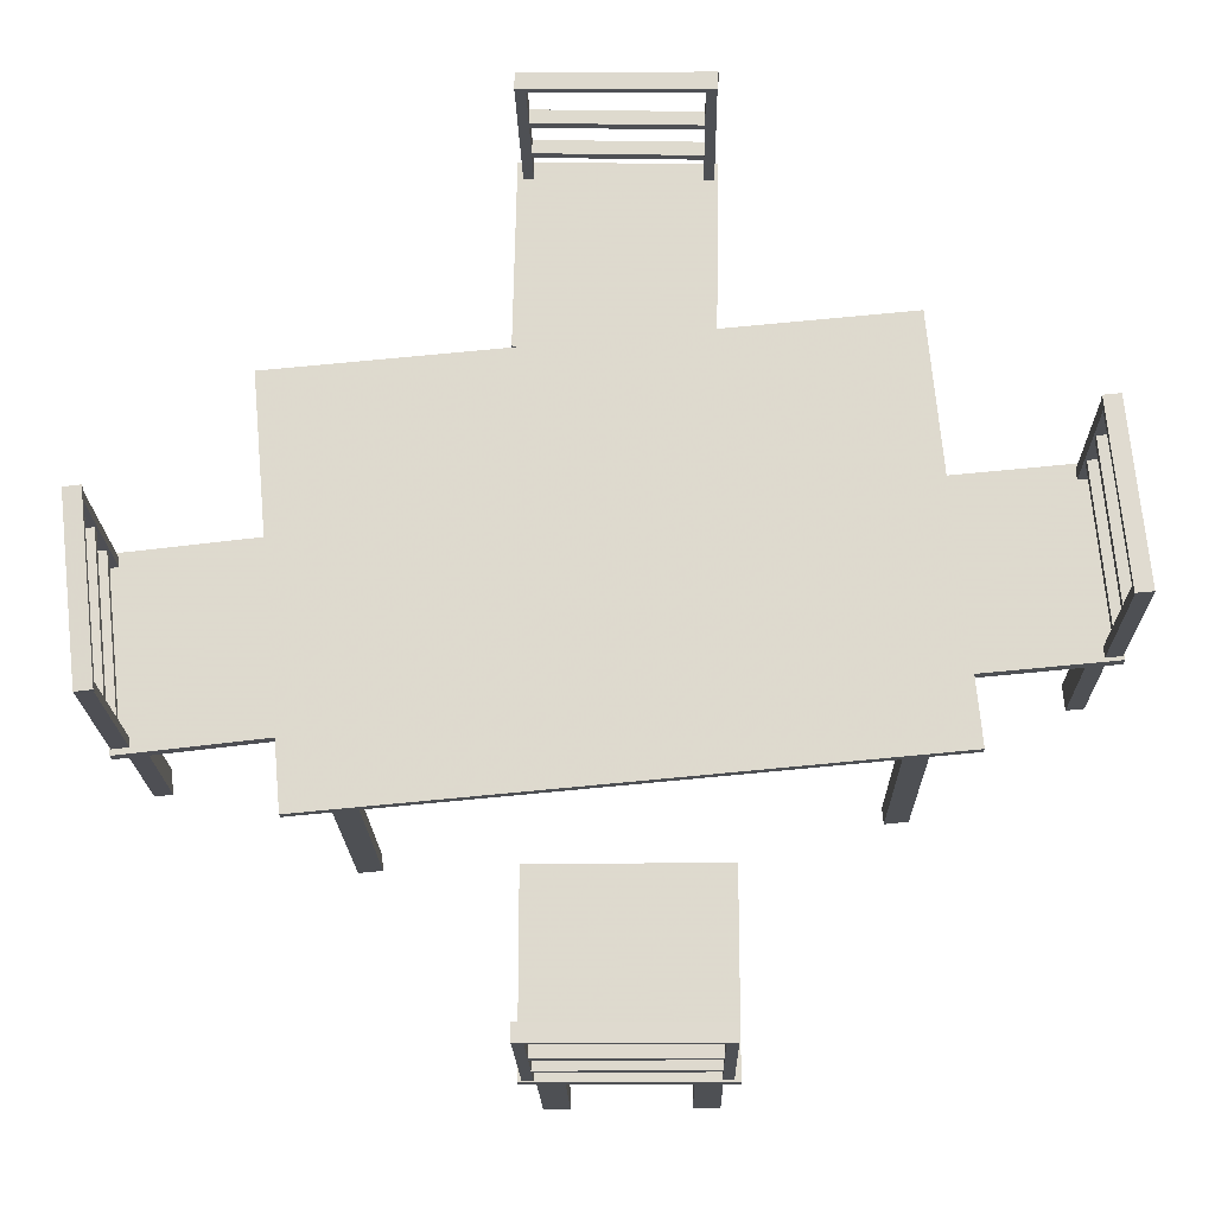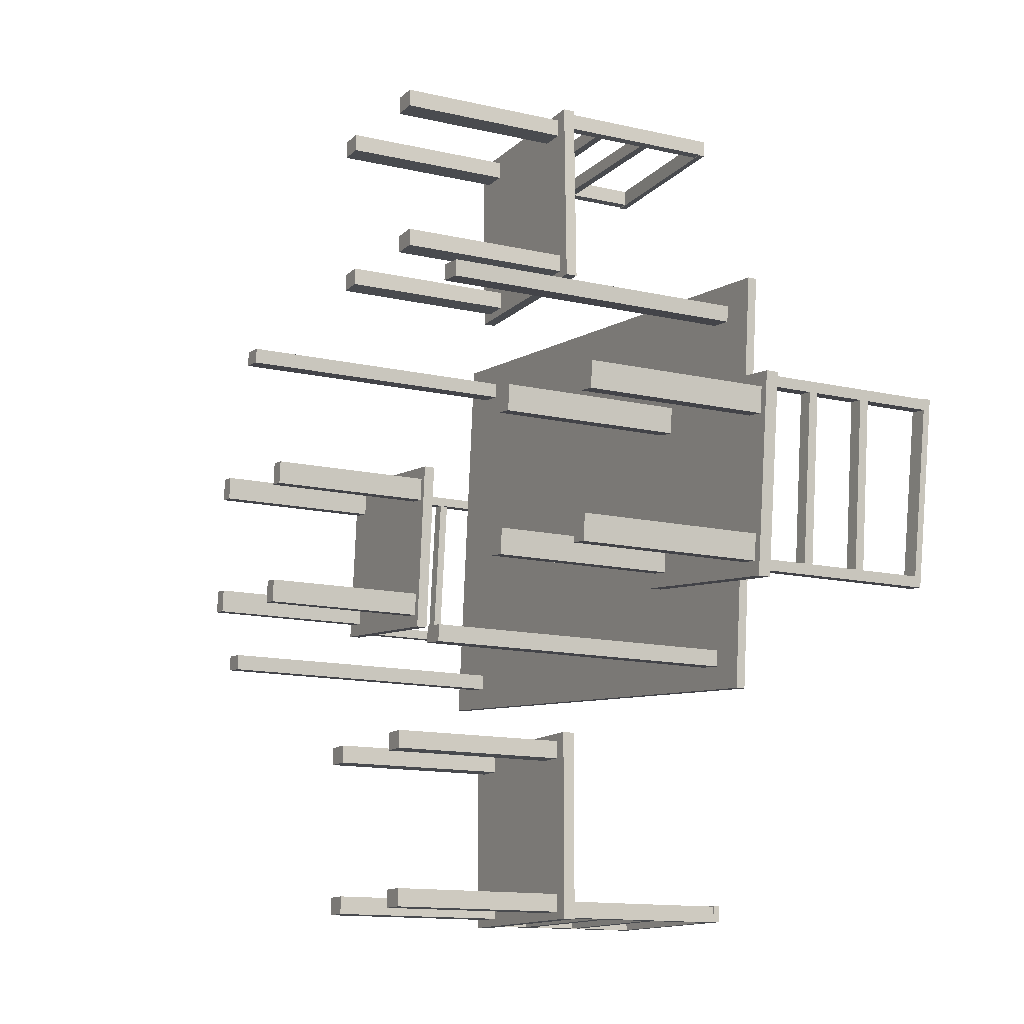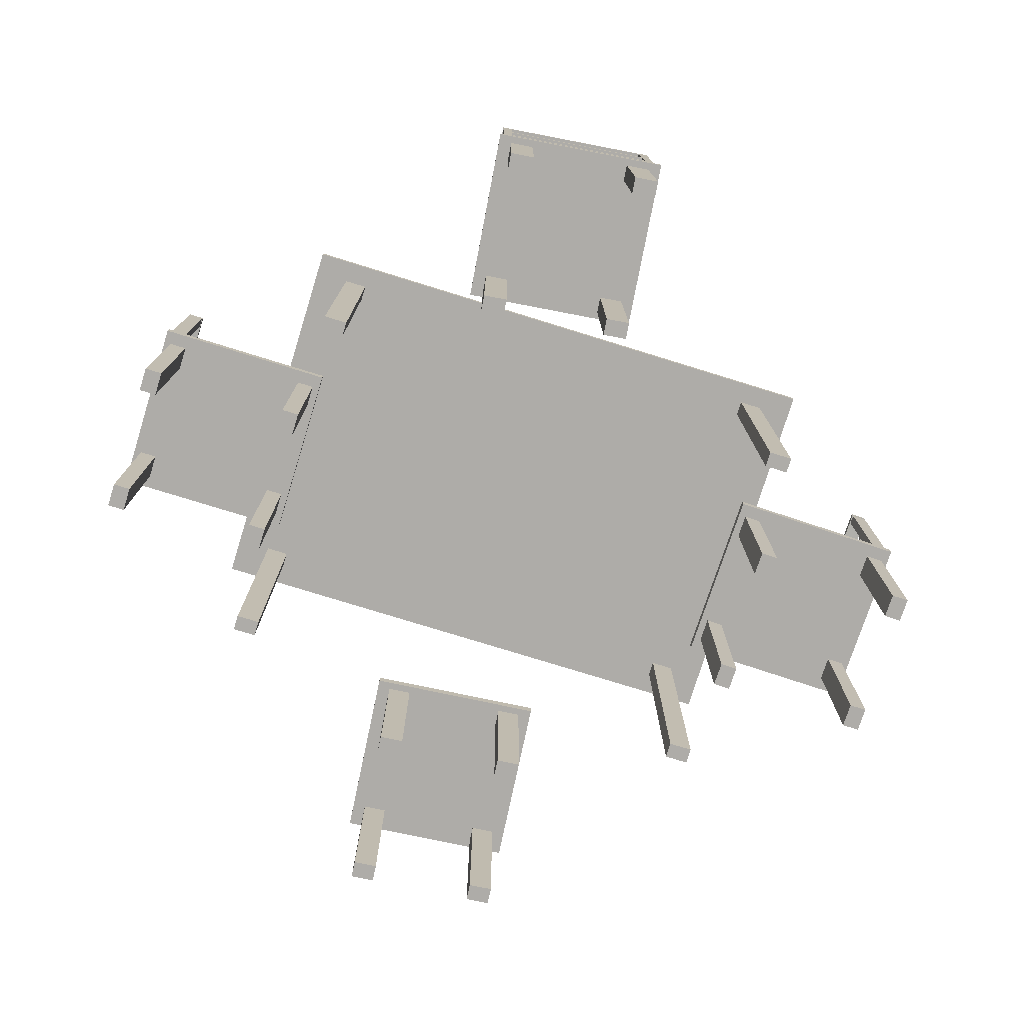
<metadata>
{"format":"obj","ext":"obj","renderer":"f3d","projection":"perspective","resolution":1024,"background":"white","views":[{"elev":-19.0,"azim":-178.9,"up":"+Z"},{"elev":-13.0,"azim":61.8,"up":"+Z"},{"elev":-76.9,"azim":-12.0,"up":"+Y"}]}
</metadata>
<code>
o Cube.004
v -1.145 1.382 -1.46
v -1.145 1.446 -1.46
v -1.145 1.382 -0.4584
v -1.145 1.446 -0.4584
v -2.147 1.382 -1.46
v -2.147 1.446 -1.46
v -2.147 1.382 -0.4584
v -2.147 1.446 -0.4584
v -1.941 0.4315 -1.325
v -1.941 1.409 -1.325
v -1.941 0.4315 -1.42
v -1.941 1.409 -1.42
v -2.073 0.4315 -1.325
v -2.073 1.409 -1.325
v -2.073 0.4315 -1.42
v -2.073 1.409 -1.42
v -1.351 0.4315 -1.325
v -1.351 1.409 -1.325
v -1.351 0.4315 -1.42
v -1.351 1.409 -1.42
v -1.219 0.4315 -1.325
v -1.219 1.409 -1.325
v -1.219 0.4315 -1.42
v -1.219 1.409 -1.42
v -1.941 0.4315 -0.5935
v -1.941 1.409 -0.5935
v -1.941 0.4315 -0.4992
v -1.941 1.409 -0.4992
v -2.073 0.4315 -0.5935
v -2.073 1.409 -0.5935
v -2.073 0.4315 -0.4992
v -2.073 1.409 -0.4992
v -1.351 0.4315 -0.5935
v -1.351 1.409 -0.5935
v -1.351 0.4315 -0.4992
v -1.351 1.409 -0.4992
v -1.219 0.4315 -0.5935
v -1.219 1.409 -0.5935
v -1.219 0.4315 -0.4992
v -1.219 1.409 -0.4992
v -1.164 2.35 -1.453
v -1.164 1.409 -1.453
v -1.164 2.35 -1.367
v -1.164 1.409 -1.367
v -1.218 2.35 -1.453
v -1.218 1.409 -1.453
v -1.218 2.35 -1.367
v -1.218 1.409 -1.367
v -2.063 2.35 -1.453
v -2.063 1.409 -1.453
v -2.063 2.35 -1.367
v -2.063 1.409 -1.367
v -2.116 2.35 -1.453
v -2.116 1.409 -1.453
v -2.116 2.35 -1.367
v -2.116 1.409 -1.367
v -2.098 1.999 -1.452
v -1.179 1.992 -1.452
v -2.098 1.999 -1.378
v -1.179 1.992 -1.378
v -2.098 1.954 -1.452
v -1.18 1.946 -1.452
v -2.098 1.954 -1.378
v -1.18 1.946 -1.378
v -2.098 1.696 -1.452
v -1.179 1.689 -1.452
v -2.098 1.696 -1.378
v -1.179 1.689 -1.378
v -2.098 1.65 -1.452
v -1.18 1.643 -1.452
v -2.098 1.65 -1.378
v -1.18 1.643 -1.378
v -2.117 2.35 -1.452
v -1.161 2.376 -1.451
v -2.117 2.35 -1.363
v -1.161 2.376 -1.361
v -2.116 2.316 -1.452
v -1.16 2.341 -1.451
v -2.116 2.316 -1.363
v -1.16 2.341 -1.361
v -3.248 1.81 -0.04226
v -3.248 1.859 -0.04226
v -0.08845 1.81 -0.3289
v -0.08845 1.859 -0.3289
v -3.052 1.81 2.118
v -3.052 1.859 2.118
v 0.1075 1.81 1.831
v 0.1075 1.859 1.831
v -2.88 0.1843 1.897
v -2.88 1.839 1.897
v -2.754 0.1843 1.886
v -2.754 1.839 1.886
v -2.872 0.1843 1.981
v -2.872 1.839 1.981
v -2.747 0.1843 1.97
v -2.747 1.839 1.97
v -3.039 0.1843 0.1437
v -3.039 1.839 0.1437
v -2.913 0.1843 0.1323
v -2.913 1.839 0.1323
v -3.047 0.1843 0.06024
v -3.047 1.839 0.06024
v -2.921 0.1843 0.04883
v -2.921 1.839 0.04883
v -0.1017 0.1843 1.645
v -0.1017 1.839 1.645
v -0.2274 0.1843 1.657
v -0.2274 1.839 1.657
v -0.09413 0.1843 1.729
v -0.09413 1.839 1.729
v -0.2198 0.1843 1.74
v -0.2198 1.839 1.74
v -0.2608 0.1843 -0.1084
v -0.2608 1.839 -0.1084
v -0.3865 0.1843 -0.09697
v -0.3865 1.839 -0.09697
v -0.2684 0.1843 -0.1918
v -0.2684 1.839 -0.1918
v -0.3941 0.1843 -0.1804
v -0.3941 1.839 -0.1804
v -3.972 1.382 0.5061
v -3.972 1.446 0.5061
v -2.974 1.382 0.4156
v -2.974 1.446 0.4156
v -3.881 1.382 1.504
v -3.881 1.446 1.504
v -2.884 1.382 1.413
v -2.884 1.446 1.413
v -3.765 0.4315 1.286
v -3.765 1.409 1.286
v -3.859 0.4315 1.295
v -3.859 1.409 1.295
v -3.754 0.4315 1.418
v -3.754 1.409 1.418
v -3.847 0.4315 1.426
v -3.847 1.409 1.426
v -3.819 0.4315 0.6994
v -3.819 1.409 0.6994
v -3.913 0.4315 0.7079
v -3.913 1.409 0.7079
v -3.831 0.4315 0.5679
v -3.831 1.409 0.5679
v -3.925 0.4315 0.5764
v -3.925 1.409 0.5764
v -3.037 0.4315 1.22
v -3.037 1.409 1.22
v -2.943 0.4315 1.212
v -2.943 1.409 1.212
v -3.025 0.4315 1.352
v -3.025 1.409 1.352
v -2.931 0.4315 1.343
v -2.931 1.409 1.343
v -3.09 0.4315 0.6333
v -3.09 1.409 0.6333
v -2.996 0.4315 0.6248
v -2.996 1.409 0.6248
v -3.102 0.4315 0.5018
v -3.102 1.409 0.5018
v -3.008 0.4315 0.4932
v -3.008 1.409 0.4932
v -3.963 2.35 0.5248
v -3.963 1.409 0.5248
v -3.877 2.35 0.517
v -3.877 1.409 0.517
v -3.958 2.35 0.578
v -3.958 1.409 0.578
v -3.872 2.35 0.5702
v -3.872 1.409 0.5702
v -3.882 2.35 1.419
v -3.882 1.409 1.419
v -3.796 2.35 1.412
v -3.796 1.409 1.412
v -3.877 2.35 1.473
v -3.877 1.409 1.473
v -3.791 2.35 1.465
v -3.791 1.409 1.465
v -3.877 1.999 1.454
v -3.961 1.992 0.5394
v -3.804 1.999 1.448
v -3.887 1.992 0.5327
v -3.877 1.954 1.455
v -3.96 1.946 0.5398
v -3.804 1.954 1.448
v -3.887 1.946 0.5331
v -3.877 1.696 1.454
v -3.961 1.689 0.5394
v -3.804 1.696 1.448
v -3.887 1.689 0.5327
v -3.877 1.65 1.455
v -3.96 1.643 0.5398
v -3.804 1.65 1.448
v -3.887 1.643 0.5331
v -3.876 2.35 1.473
v -3.961 2.376 0.5211
v -3.787 2.35 1.465
v -3.872 2.376 0.5131
v -3.876 2.316 1.472
v -3.961 2.341 0.5202
v -3.787 2.316 1.464
v -3.872 2.341 0.5122
v 0.8799 1.382 1.062
v 0.8799 1.446 1.062
v -0.1161 1.382 1.172
v -0.1161 1.446 1.172
v 0.7698 1.382 0.06617
v 0.7698 1.446 0.06617
v -0.2261 1.382 0.1762
v -0.2261 1.446 0.1762
v 0.6582 0.4315 0.2861
v 0.6582 1.409 0.2861
v 0.7519 0.4315 0.2758
v 0.7519 1.409 0.2758
v 0.6437 0.4315 0.1548
v 0.6437 1.409 0.1548
v 0.7374 0.4315 0.1445
v 0.7374 1.409 0.1445
v 0.7229 0.4315 0.8718
v 0.7229 1.409 0.8718
v 0.8166 0.4315 0.8614
v 0.8166 1.409 0.8614
v 0.7374 0.4315 1.003
v 0.7374 1.409 1.003
v 0.8311 0.4315 0.9927
v 0.8311 1.409 0.9927
v -0.06912 0.4315 0.3665
v -0.06912 1.409 0.3665
v -0.1629 0.4315 0.3768
v -0.1629 1.409 0.3768
v -0.08362 0.4315 0.2352
v -0.08362 1.409 0.2352
v -0.1774 0.4315 0.2455
v -0.1774 1.409 0.2455
v -0.004416 0.4315 0.9522
v -0.004416 1.409 0.9522
v -0.09817 0.4315 0.9625
v -0.09817 1.409 0.9625
v 0.01009 0.4315 1.083
v 0.01009 1.409 1.083
v -0.08367 0.4315 1.094
v -0.08367 1.409 1.094
v 0.8704 2.35 1.044
v 0.8704 1.409 1.044
v 0.7847 2.35 1.053
v 0.7847 1.409 1.053
v 0.8646 2.35 0.9905
v 0.8646 1.409 0.9905
v 0.7788 2.35 1
v 0.7788 1.409 1
v 0.7718 2.35 0.1507
v 0.7718 1.409 0.1507
v 0.6861 2.35 0.1602
v 0.6861 1.409 0.1602
v 0.7659 2.35 0.09767
v 0.7659 1.409 0.09767
v 0.6802 2.35 0.1071
v 0.6802 1.409 0.1071
v 0.7669 1.999 0.1158
v 0.8678 1.992 1.029
v 0.6935 1.999 0.1239
v 0.7944 1.992 1.037
v 0.7669 1.954 0.1154
v 0.8677 1.946 1.029
v 0.6935 1.954 0.1235
v 0.7943 1.946 1.037
v 0.7669 1.696 0.1158
v 0.8678 1.689 1.029
v 0.6935 1.696 0.1239
v 0.7944 1.689 1.037
v 0.7669 1.65 0.1154
v 0.8677 1.643 1.029
v 0.6935 1.65 0.1235
v 0.7943 1.643 1.037
v 0.7652 2.35 0.09711
v 0.8688 2.376 1.047
v 0.676 2.35 0.1068
v 0.7796 2.376 1.057
v 0.7653 2.316 0.09803
v 0.8689 2.341 1.048
v 0.6761 2.316 0.1078
v 0.7797 2.341 1.058
v -2.102 1.382 3.118
v -2.102 1.446 3.118
v -2.083 1.382 2.116
v -2.083 1.446 2.116
v -1.1 1.382 3.138
v -1.1 1.446 3.138
v -1.081 1.382 2.136
v -1.081 1.446 2.136
v -1.304 0.4315 2.999
v -1.304 1.409 2.999
v -1.306 0.4315 3.093
v -1.306 1.409 3.093
v -1.172 0.4315 3.001
v -1.172 1.409 3.001
v -1.174 0.4315 3.095
v -1.174 1.409 3.095
v -1.893 0.4315 2.987
v -1.893 1.409 2.987
v -1.895 0.4315 3.081
v -1.895 1.409 3.081
v -2.025 0.4315 2.984
v -2.025 1.409 2.984
v -2.027 0.4315 3.079
v -2.027 1.409 3.079
v -1.29 0.4315 2.267
v -1.29 1.409 2.267
v -1.288 0.4315 2.173
v -1.288 1.409 2.173
v -1.158 0.4315 2.27
v -1.158 1.409 2.27
v -1.156 0.4315 2.175
v -1.156 1.409 2.175
v -1.879 0.4315 2.255
v -1.879 1.409 2.255
v -1.877 0.4315 2.161
v -1.877 1.409 2.161
v -2.011 0.4315 2.253
v -2.011 1.409 2.253
v -2.009 0.4315 2.159
v -2.009 1.409 2.159
v -2.083 2.35 3.111
v -2.083 1.409 3.111
v -2.081 2.35 3.025
v -2.081 1.409 3.025
v -2.029 2.35 3.112
v -2.029 1.409 3.112
v -2.028 2.35 3.026
v -2.028 1.409 3.026
v -1.185 2.35 3.129
v -1.185 1.409 3.129
v -1.183 2.35 3.042
v -1.183 1.409 3.042
v -1.131 2.35 3.13
v -1.131 1.409 3.13
v -1.129 2.35 3.043
v -1.129 1.409 3.043
v -1.149 1.999 3.128
v -2.068 1.992 3.11
v -1.148 1.999 3.055
v -2.066 1.992 3.037
v -1.149 1.954 3.128
v -2.068 1.946 3.11
v -1.147 1.954 3.055
v -2.066 1.946 3.037
v -1.149 1.696 3.128
v -2.068 1.689 3.11
v -1.148 1.696 3.055
v -2.066 1.689 3.037
v -1.149 1.65 3.128
v -2.068 1.643 3.11
v -1.147 1.65 3.055
v -2.066 1.643 3.037
v -1.131 2.35 3.129
v -2.086 2.376 3.109
v -1.129 2.35 3.039
v -2.084 2.376 3.019
v -1.131 2.316 3.129
v -2.087 2.341 3.109
v -1.13 2.316 3.039
v -2.085 2.341 3.019
f 2 3 1
f 4 7 3
f 8 5 7
f 6 1 5
f 7 1 3
f 4 6 8
f 10 11 9
f 12 15 11
f 16 13 15
f 14 9 13
f 15 9 11
f 12 14 16
f 19 18 17
f 23 20 19
f 21 24 23
f 17 22 21
f 17 23 19
f 22 20 24
f 27 26 25
f 31 28 27
f 29 32 31
f 25 30 29
f 25 31 27
f 30 28 32
f 34 35 33
f 36 39 35
f 40 37 39
f 38 33 37
f 39 33 35
f 36 38 40
f 42 43 41
f 44 47 43
f 48 45 47
f 46 41 45
f 47 41 43
f 44 46 48
f 50 51 49
f 52 55 51
f 56 53 55
f 54 49 53
f 55 49 51
f 52 54 56
f 58 59 57
f 60 63 59
f 64 61 63
f 61 58 57
f 63 57 59
f 60 62 64
f 66 67 65
f 68 71 67
f 72 69 71
f 69 66 65
f 71 65 67
f 68 70 72
f 74 75 73
f 75 80 79
f 79 78 77
f 78 73 77
f 79 73 75
f 80 74 78
f 2 4 3
f 4 8 7
f 8 6 5
f 6 2 1
f 7 5 1
f 4 2 6
f 10 12 11
f 12 16 15
f 16 14 13
f 14 10 9
f 15 13 9
f 12 10 14
f 19 20 18
f 23 24 20
f 21 22 24
f 17 18 22
f 17 21 23
f 22 18 20
f 27 28 26
f 31 32 28
f 29 30 32
f 25 26 30
f 25 29 31
f 30 26 28
f 34 36 35
f 36 40 39
f 40 38 37
f 38 34 33
f 39 37 33
f 36 34 38
f 42 44 43
f 44 48 47
f 48 46 45
f 46 42 41
f 47 45 41
f 44 42 46
f 50 52 51
f 52 56 55
f 56 54 53
f 54 50 49
f 55 53 49
f 52 50 54
f 58 60 59
f 60 64 63
f 64 62 61
f 61 62 58
f 63 61 57
f 60 58 62
f 66 68 67
f 68 72 71
f 72 70 69
f 69 70 66
f 71 69 65
f 68 66 70
f 74 76 75
f 75 76 80
f 79 80 78
f 78 74 73
f 79 77 73
f 80 76 74
f 81 84 83
f 84 87 83
f 88 85 87
f 85 82 81
f 87 81 83
f 84 86 88
f 90 91 89
f 92 95 91
f 96 93 95
f 94 89 93
f 95 89 91
f 96 90 94
f 99 98 97
f 99 104 100
f 101 104 103
f 97 102 101
f 99 101 103
f 104 98 100
f 107 106 105
f 111 108 107
f 109 112 111
f 109 106 110
f 107 109 111
f 110 108 112
f 114 115 113
f 116 119 115
f 120 117 119
f 118 113 117
f 119 113 115
f 120 114 118
f 81 82 84
f 84 88 87
f 88 86 85
f 85 86 82
f 87 85 81
f 84 82 86
f 90 92 91
f 92 96 95
f 96 94 93
f 94 90 89
f 95 93 89
f 96 92 90
f 99 100 98
f 99 103 104
f 101 102 104
f 97 98 102
f 99 97 101
f 104 102 98
f 107 108 106
f 111 112 108
f 109 110 112
f 109 105 106
f 107 105 109
f 110 106 108
f 114 116 115
f 116 120 119
f 120 118 117
f 118 114 113
f 119 117 113
f 120 116 114
f 121 124 123
f 124 127 123
f 128 125 127
f 125 122 121
f 123 125 121
f 124 126 128
f 130 131 129
f 132 135 131
f 135 134 133
f 134 129 133
f 135 129 131
f 132 134 136
f 139 138 137
f 143 140 139
f 141 144 143
f 137 142 141
f 137 143 139
f 142 140 144
f 147 146 145
f 151 148 147
f 149 152 151
f 145 150 149
f 145 151 147
f 152 146 148
f 153 156 155
f 156 159 155
f 160 157 159
f 158 153 157
f 159 153 155
f 156 158 160
f 162 163 161
f 164 167 163
f 168 165 167
f 166 161 165
f 167 161 163
f 164 166 168
f 170 171 169
f 171 176 175
f 176 173 175
f 174 169 173
f 171 173 169
f 172 174 176
f 178 179 177
f 180 183 179
f 183 182 181
f 181 178 177
f 183 177 179
f 180 182 184
f 186 187 185
f 188 191 187
f 191 190 189
f 189 186 185
f 187 189 185
f 188 190 192
f 194 195 193
f 195 200 199
f 199 198 197
f 198 193 197
f 199 193 195
f 200 194 198
f 121 122 124
f 124 128 127
f 128 126 125
f 125 126 122
f 123 127 125
f 124 122 126
f 130 132 131
f 132 136 135
f 135 136 134
f 134 130 129
f 135 133 129
f 132 130 134
f 139 140 138
f 143 144 140
f 141 142 144
f 137 138 142
f 137 141 143
f 142 138 140
f 147 148 146
f 151 152 148
f 149 150 152
f 145 146 150
f 145 149 151
f 152 150 146
f 153 154 156
f 156 160 159
f 160 158 157
f 158 154 153
f 159 157 153
f 156 154 158
f 162 164 163
f 164 168 167
f 168 166 165
f 166 162 161
f 167 165 161
f 164 162 166
f 170 172 171
f 171 172 176
f 176 174 173
f 174 170 169
f 171 175 173
f 172 170 174
f 178 180 179
f 180 184 183
f 183 184 182
f 181 182 178
f 183 181 177
f 180 178 182
f 186 188 187
f 188 192 191
f 191 192 190
f 189 190 186
f 187 191 189
f 188 186 190
f 194 196 195
f 195 196 200
f 199 200 198
f 198 194 193
f 199 197 193
f 200 196 194
f 202 203 201
f 203 208 207
f 207 206 205
f 206 201 205
f 207 201 203
f 204 206 208
f 209 212 211
f 212 215 211
f 216 213 215
f 214 209 213
f 215 209 211
f 216 210 214
f 219 218 217
f 223 220 219
f 221 224 223
f 221 218 222
f 219 221 223
f 222 220 224
f 227 226 225
f 227 232 228
f 231 230 232
f 225 230 229
f 225 231 227
f 230 228 232
f 234 235 233
f 236 239 235
f 239 238 237
f 237 234 233
f 235 237 233
f 236 238 240
f 242 243 241
f 244 247 243
f 248 245 247
f 245 242 241
f 243 245 241
f 244 246 248
f 250 251 249
f 252 255 251
f 256 253 255
f 254 249 253
f 251 253 249
f 252 254 256
f 258 259 257
f 260 263 259
f 264 261 263
f 261 258 257
f 263 257 259
f 260 262 264
f 266 267 265
f 268 271 267
f 271 270 269
f 269 266 265
f 271 265 267
f 272 266 270
f 274 275 273
f 275 280 279
f 279 278 277
f 278 273 277
f 279 273 275
f 280 274 278
f 202 204 203
f 203 204 208
f 207 208 206
f 206 202 201
f 207 205 201
f 204 202 206
f 209 210 212
f 212 216 215
f 216 214 213
f 214 210 209
f 215 213 209
f 216 212 210
f 219 220 218
f 223 224 220
f 221 222 224
f 221 217 218
f 219 217 221
f 222 218 220
f 227 228 226
f 227 231 232
f 231 229 230
f 225 226 230
f 225 229 231
f 230 226 228
f 234 236 235
f 236 240 239
f 239 240 238
f 237 238 234
f 235 239 237
f 236 234 238
f 242 244 243
f 244 248 247
f 248 246 245
f 245 246 242
f 243 247 245
f 244 242 246
f 250 252 251
f 252 256 255
f 256 254 253
f 254 250 249
f 251 255 253
f 252 250 254
f 258 260 259
f 260 264 263
f 264 262 261
f 261 262 258
f 263 261 257
f 260 258 262
f 266 268 267
f 268 272 271
f 271 272 270
f 269 270 266
f 271 269 265
f 272 268 266
f 274 276 275
f 275 276 280
f 279 280 278
f 278 274 273
f 279 277 273
f 280 276 274
f 281 284 283
f 283 288 287
f 288 285 287
f 286 281 285
f 287 281 283
f 284 286 288
f 290 291 289
f 291 296 295
f 296 293 295
f 294 289 293
f 295 289 291
f 296 290 294
f 299 298 297
f 303 300 299
f 301 304 303
f 297 302 301
f 299 301 303
f 304 298 300
f 305 308 306
f 311 308 307
f 309 312 311
f 305 310 309
f 307 309 311
f 312 306 308
f 313 316 315
f 316 319 315
f 320 317 319
f 318 313 317
f 315 317 313
f 320 314 318
f 322 323 321
f 324 327 323
f 328 325 327
f 326 321 325
f 323 325 321
f 328 322 326
f 330 331 329
f 332 335 331
f 336 333 335
f 333 330 329
f 331 333 329
f 336 330 334
f 338 339 337
f 340 343 339
f 344 341 343
f 341 338 337
f 343 337 339
f 340 342 344
f 346 347 345
f 348 351 347
f 352 349 351
f 349 346 345
f 347 349 345
f 348 350 352
f 354 355 353
f 355 360 359
f 359 358 357
f 358 353 357
f 359 353 355
f 360 354 358
f 281 282 284
f 283 284 288
f 288 286 285
f 286 282 281
f 287 285 281
f 284 282 286
f 290 292 291
f 291 292 296
f 296 294 293
f 294 290 289
f 295 293 289
f 296 292 290
f 299 300 298
f 303 304 300
f 301 302 304
f 297 298 302
f 299 297 301
f 304 302 298
f 305 307 308
f 311 312 308
f 309 310 312
f 305 306 310
f 307 305 309
f 312 310 306
f 313 314 316
f 316 320 319
f 320 318 317
f 318 314 313
f 315 319 317
f 320 316 314
f 322 324 323
f 324 328 327
f 328 326 325
f 326 322 321
f 323 327 325
f 328 324 322
f 330 332 331
f 332 336 335
f 336 334 333
f 333 334 330
f 331 335 333
f 336 332 330
f 338 340 339
f 340 344 343
f 344 342 341
f 341 342 338
f 343 341 337
f 340 338 342
f 346 348 347
f 348 352 351
f 352 350 349
f 349 350 346
f 347 351 349
f 348 346 350
f 354 356 355
f 355 356 360
f 359 360 358
f 358 354 353
f 359 357 353
f 360 356 354

</code>
